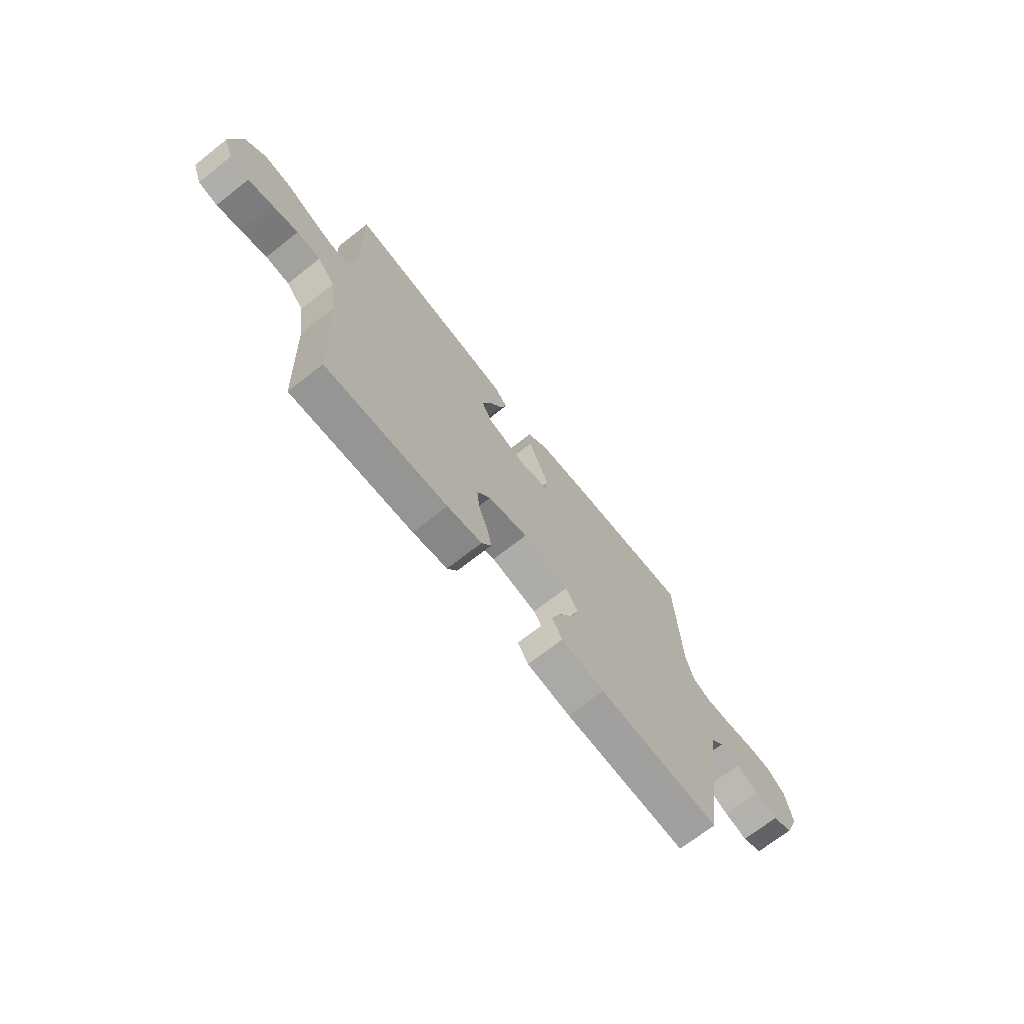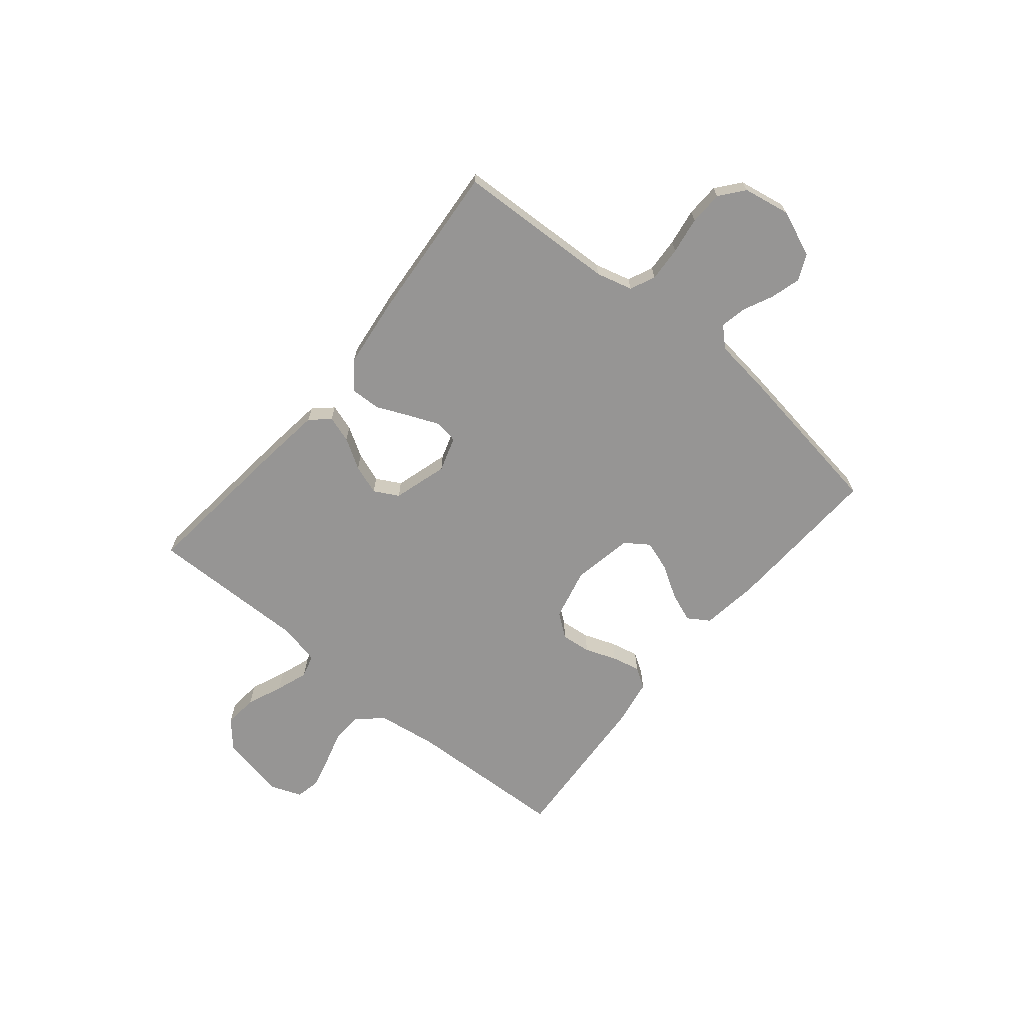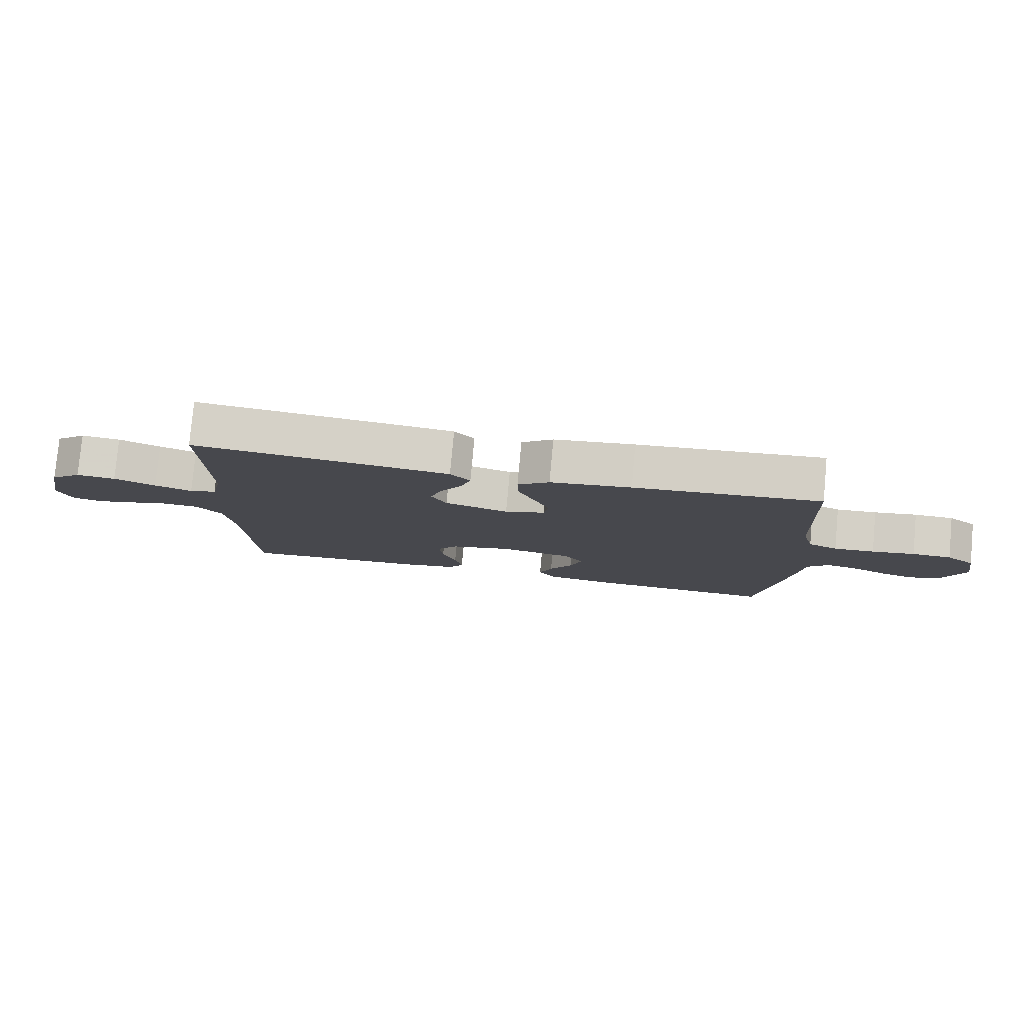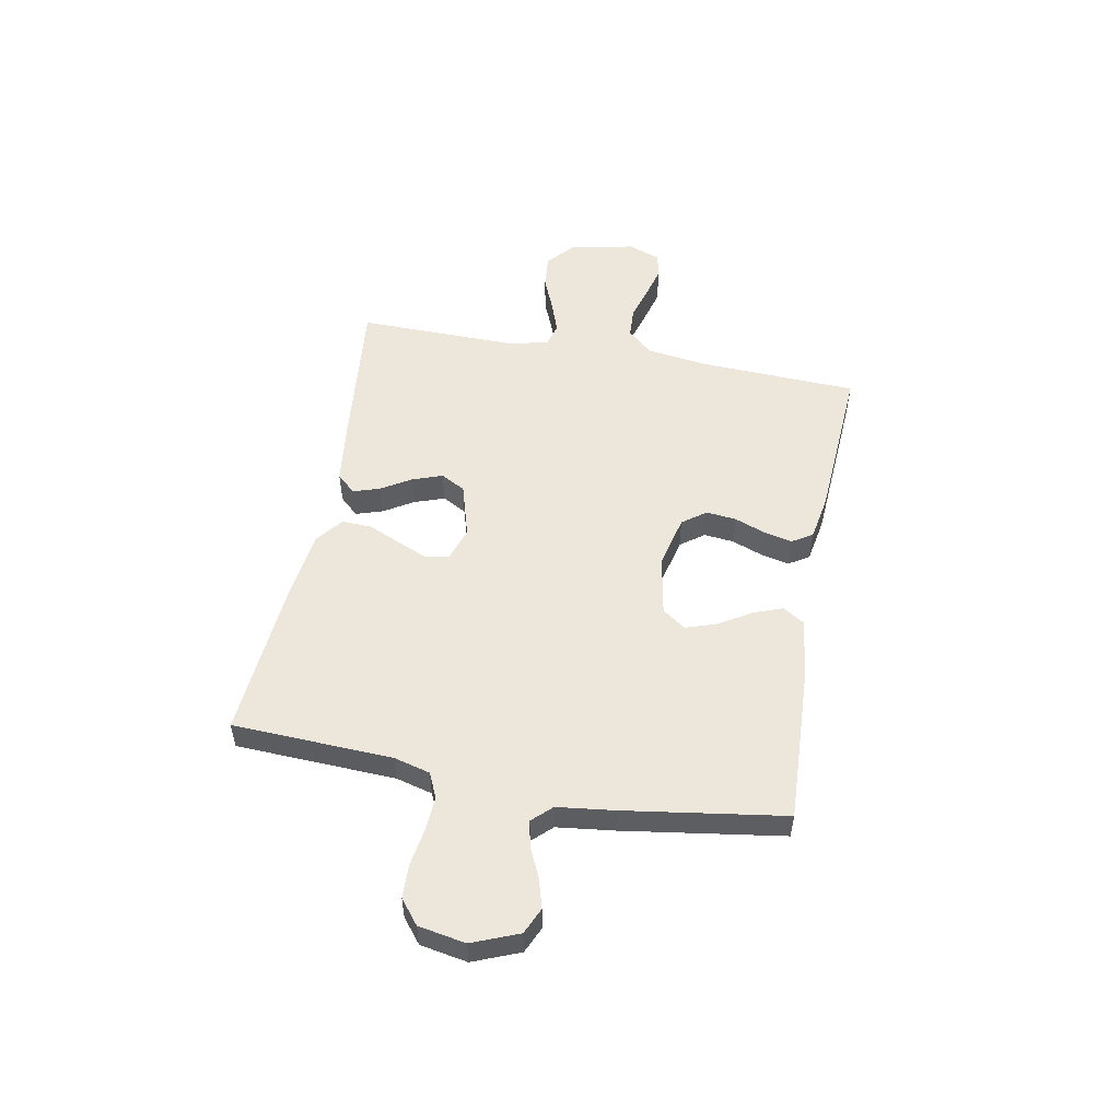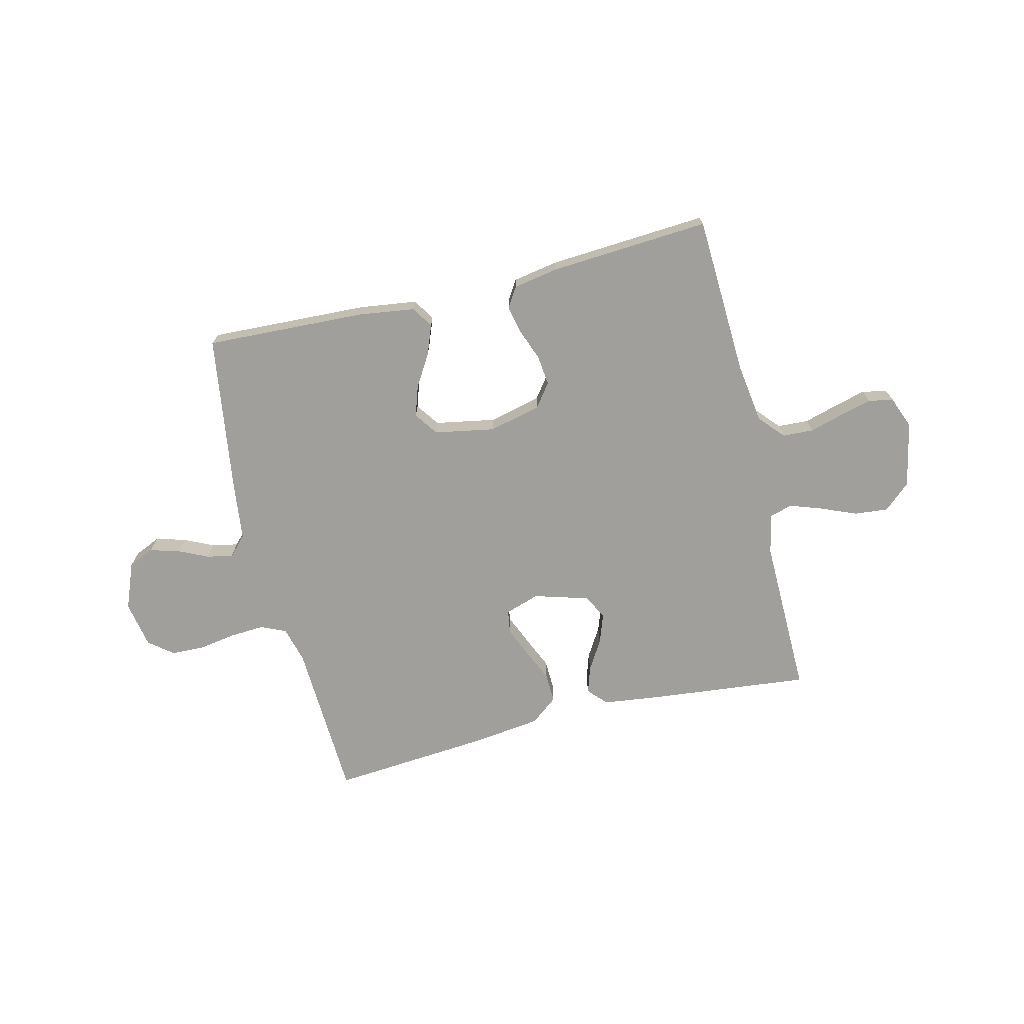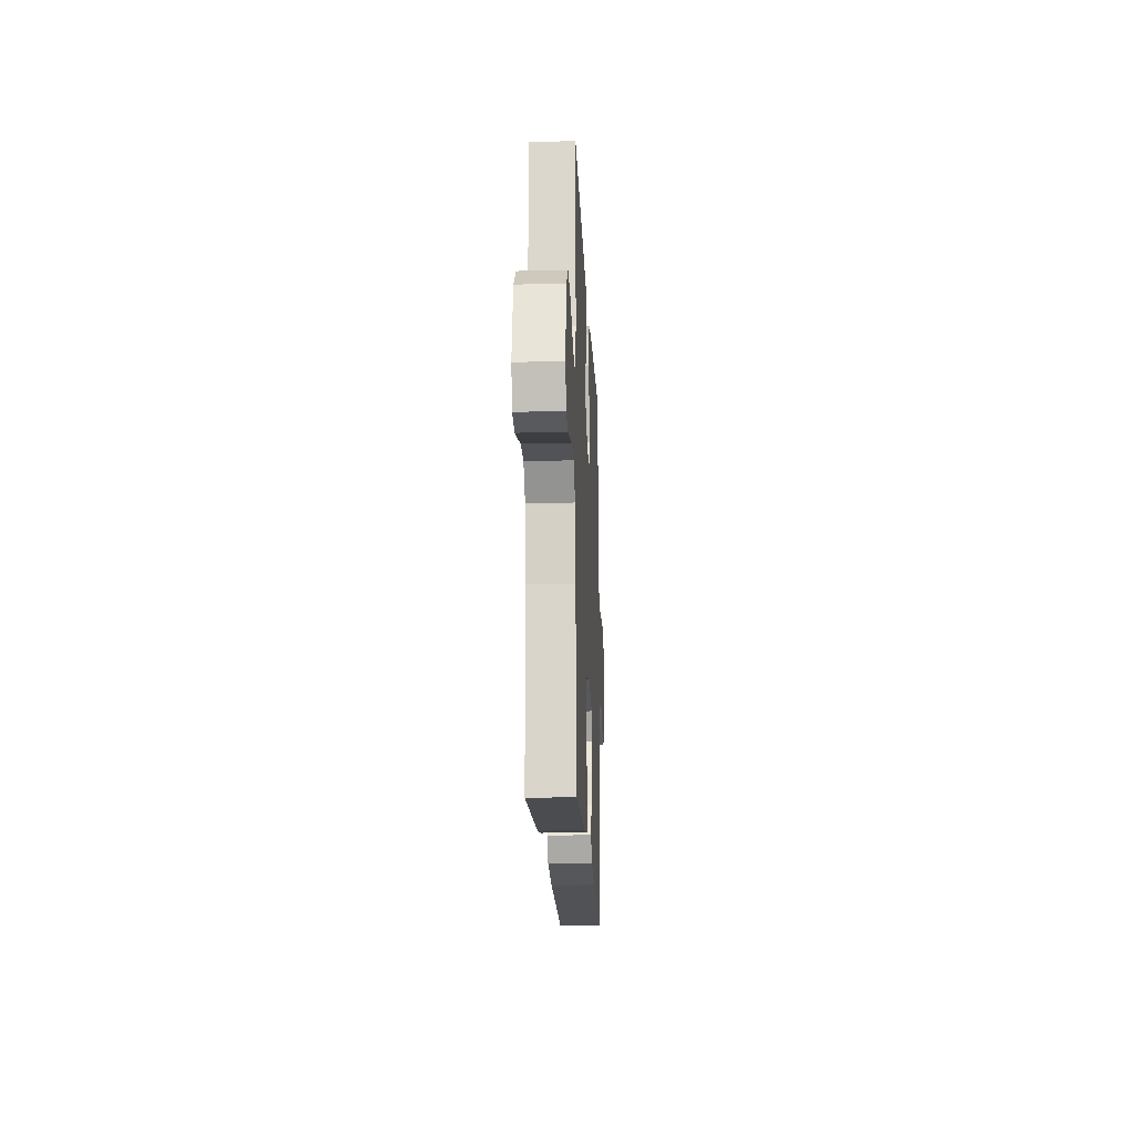
<metadata>
{"format":"obj","ext":"obj","renderer":"f3d","projection":"perspective","resolution":1024,"background":"white","views":[{"elev":-70.0,"azim":-51.8,"up":"+Z"},{"elev":-67.5,"azim":50.4,"up":"+Y"},{"elev":79.1,"azim":5.2,"up":"+Z"},{"elev":52.8,"azim":100.6,"up":"+Y"},{"elev":-71.2,"azim":-166.2,"up":"+Y"},{"elev":-18.7,"azim":-87.4,"up":"+Z"}]}
</metadata>
<code>
v 0.5 0.07 0.5
v 0.513 0.07 0.2
v 0.531 0.07 0.132
v 0.578 0.07 0.111
v 0.643 0.07 0.115
v 0.712 0.07 0.126
v 0.775 0.07 0.124
v 0.82 0.07 0.088
v 0.836 0.07 0
v 0.801 0.07 -0.087
v 0.752 0.07 -0.109
v 0.696 0.07 -0.093
v 0.641 0.07 -0.067
v 0.592 0.07 -0.057
v 0.558 0.07 -0.093
v 0.545 0.07 -0.2
v 0.5 0.07 -0.5
v 0.2 0.07 -0.486
v 0.093 0.07 -0.471
v 0.067 0.07 -0.431
v 0.088 0.07 -0.376
v 0.125 0.07 -0.315
v 0.144 0.07 -0.258
v 0.113 0.07 -0.214
v 0 0.07 -0.193
v -0.098 0.07 -0.216
v -0.131 0.07 -0.26
v -0.125 0.07 -0.316
v -0.103 0.07 -0.375
v -0.091 0.07 -0.428
v -0.115 0.07 -0.466
v -0.2 0.07 -0.481
v -0.5 0.07 -0.5
v -0.513 0.07 -0.2
v -0.529 0.07 -0.086
v -0.571 0.07 -0.039
v -0.629 0.07 -0.036
v -0.692 0.07 -0.054
v -0.752 0.07 -0.07
v -0.799 0.07 -0.06
v -0.822 0.07 0
v -0.796 0.07 0.123
v -0.746 0.07 0.167
v -0.683 0.07 0.161
v -0.616 0.07 0.133
v -0.556 0.07 0.112
v -0.513 0.07 0.124
v -0.496 0.07 0.2
v -0.5 0.07 0.5
v -0.2 0.07 0.468
v -0.089 0.07 0.454
v -0.057 0.07 0.419
v -0.073 0.07 0.369
v -0.107 0.07 0.313
v -0.127 0.07 0.257
v -0.102 0.07 0.211
v 0 0.07 0.181
v 0.065 0.07 0.202
v 0.072 0.07 0.246
v 0.048 0.07 0.303
v 0.021 0.07 0.364
v 0.019 0.07 0.42
v 0.07 0.07 0.46
v 0.2 0.07 0.476
v 0.5 0 0.5
v 0.513 0 0.2
v 0.531 0 0.132
v 0.578 0 0.111
v 0.643 0 0.115
v 0.712 0 0.126
v 0.775 0 0.124
v 0.82 0 0.088
v 0.836 0 0
v 0.801 0 -0.087
v 0.752 0 -0.109
v 0.696 0 -0.093
v 0.641 0 -0.067
v 0.592 0 -0.057
v 0.558 0 -0.093
v 0.545 0 -0.2
v 0.5 0 -0.5
v 0.2 0 -0.486
v 0.093 0 -0.471
v 0.067 0 -0.431
v 0.088 0 -0.376
v 0.125 0 -0.315
v 0.144 0 -0.258
v 0.113 0 -0.214
v 0 0 -0.193
v -0.098 0 -0.216
v -0.131 0 -0.26
v -0.125 0 -0.316
v -0.103 0 -0.375
v -0.091 0 -0.428
v -0.115 0 -0.466
v -0.2 0 -0.481
v -0.5 0 -0.5
v -0.513 0 -0.2
v -0.529 0 -0.086
v -0.571 0 -0.039
v -0.629 0 -0.036
v -0.692 0 -0.054
v -0.752 0 -0.07
v -0.799 0 -0.06
v -0.822 0 0
v -0.796 0 0.123
v -0.746 0 0.167
v -0.683 0 0.161
v -0.616 0 0.133
v -0.556 0 0.112
v -0.513 0 0.124
v -0.496 0 0.2
v -0.5 0 0.5
v -0.2 0 0.468
v -0.089 0 0.454
v -0.057 0 0.419
v -0.073 0 0.369
v -0.107 0 0.313
v -0.127 0 0.257
v -0.102 0 0.211
v 0 0 0.181
v 0.065 0 0.202
v 0.072 0 0.246
v 0.048 0 0.303
v 0.021 0 0.364
v 0.019 0 0.42
v 0.07 0 0.46
v 0.2 0 0.476
f 63 64 1 2
f 60 61 62 63
f 59 60 63 2
f 58 59 2 3
f 57 58 3 4
f 51 52 53 54
f 51 54 55
f 48 49 50 51
f 47 48 51 55
f 42 43 44 45
f 42 45 46
f 41 42 46
f 40 41 46 47
f 37 38 39 40
f 31 32 33 34
f 31 34 35
f 28 29 30 31
f 27 28 31 35
f 26 27 35 36
f 19 20 21 22
f 19 22 23
f 18 19 23
f 15 16 17 18
f 15 18 23
f 14 15 23 24
f 10 11 12 13
f 10 13 14
f 9 10 14
f 8 9 14
f 5 6 7 8
f 4 5 8 14
f 57 4 14 24
f 40 47 55 56
f 37 40 56 57
f 36 37 57
f 25 26 36 57
f 24 25 57
f 66 65 128 127
f 127 126 125 124
f 66 127 124 123
f 67 66 123 122
f 68 67 122 121
f 118 117 116 115
f 119 118 115
f 115 114 113 112
f 119 115 112 111
f 109 108 107 106
f 110 109 106
f 110 106 105
f 111 110 105 104
f 104 103 102 101
f 98 97 96 95
f 99 98 95
f 95 94 93 92
f 99 95 92 91
f 100 99 91 90
f 86 85 84 83
f 87 86 83
f 87 83 82
f 82 81 80 79
f 87 82 79
f 88 87 79 78
f 77 76 75 74
f 78 77 74
f 78 74 73
f 78 73 72
f 72 71 70 69
f 78 72 69 68
f 88 78 68 121
f 120 119 111 104
f 121 120 104 101
f 121 101 100
f 121 100 90 89
f 121 89 88
f 1 65 66 2
f 2 66 67 3
f 3 67 68 4
f 4 68 69 5
f 5 69 70 6
f 6 70 71 7
f 7 71 72 8
f 8 72 73 9
f 9 73 74 10
f 10 74 75 11
f 11 75 76 12
f 12 76 77 13
f 13 77 78 14
f 14 78 79 15
f 15 79 80 16
f 16 80 81 17
f 17 81 82 18
f 18 82 83 19
f 19 83 84 20
f 20 84 85 21
f 21 85 86 22
f 22 86 87 23
f 23 87 88 24
f 24 88 89 25
f 25 89 90 26
f 26 90 91 27
f 27 91 92 28
f 28 92 93 29
f 29 93 94 30
f 30 94 95 31
f 31 95 96 32
f 32 96 97 33
f 33 97 98 34
f 34 98 99 35
f 35 99 100 36
f 36 100 101 37
f 37 101 102 38
f 38 102 103 39
f 39 103 104 40
f 40 104 105 41
f 41 105 106 42
f 42 106 107 43
f 43 107 108 44
f 44 108 109 45
f 45 109 110 46
f 46 110 111 47
f 47 111 112 48
f 48 112 113 49
f 49 113 114 50
f 50 114 115 51
f 51 115 116 52
f 52 116 117 53
f 53 117 118 54
f 54 118 119 55
f 55 119 120 56
f 56 120 121 57
f 57 121 122 58
f 58 122 123 59
f 59 123 124 60
f 60 124 125 61
f 61 125 126 62
f 62 126 127 63
f 63 127 128 64
f 64 128 65 1

</code>
